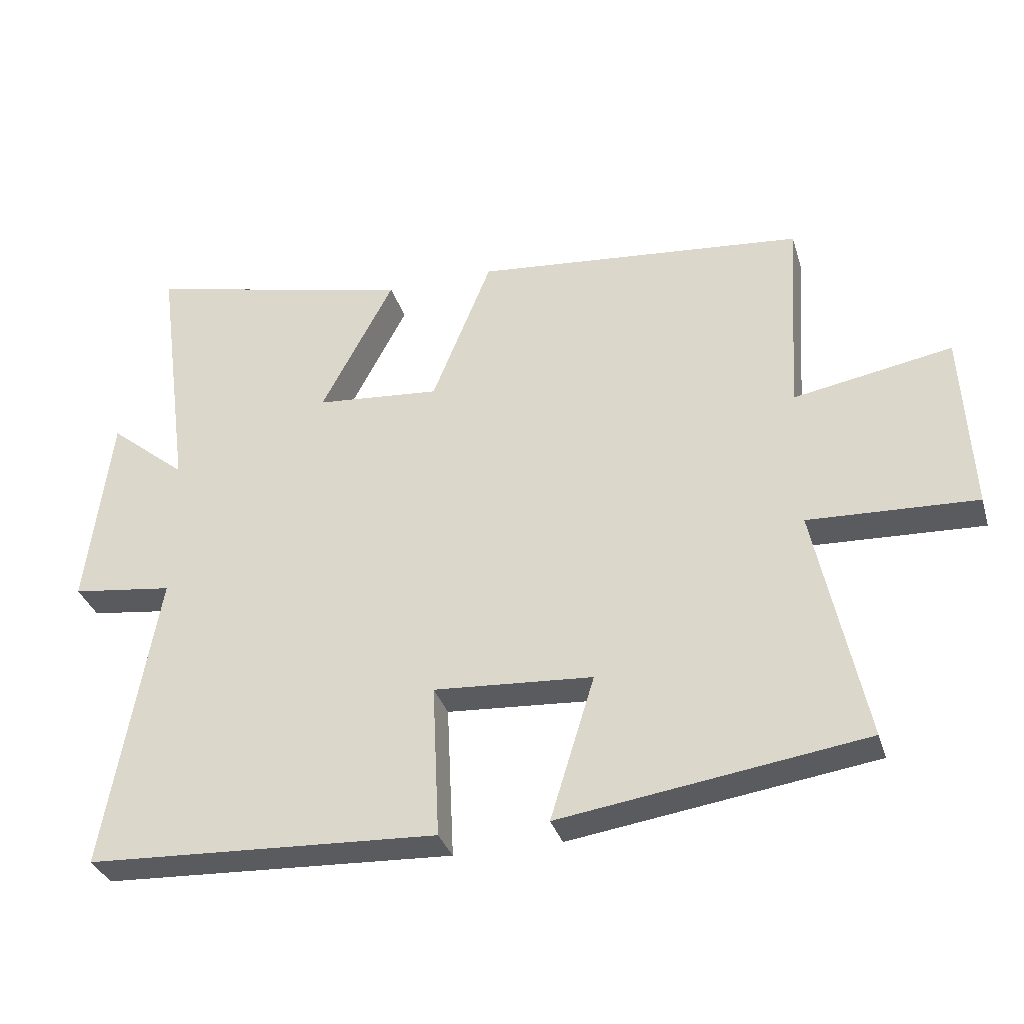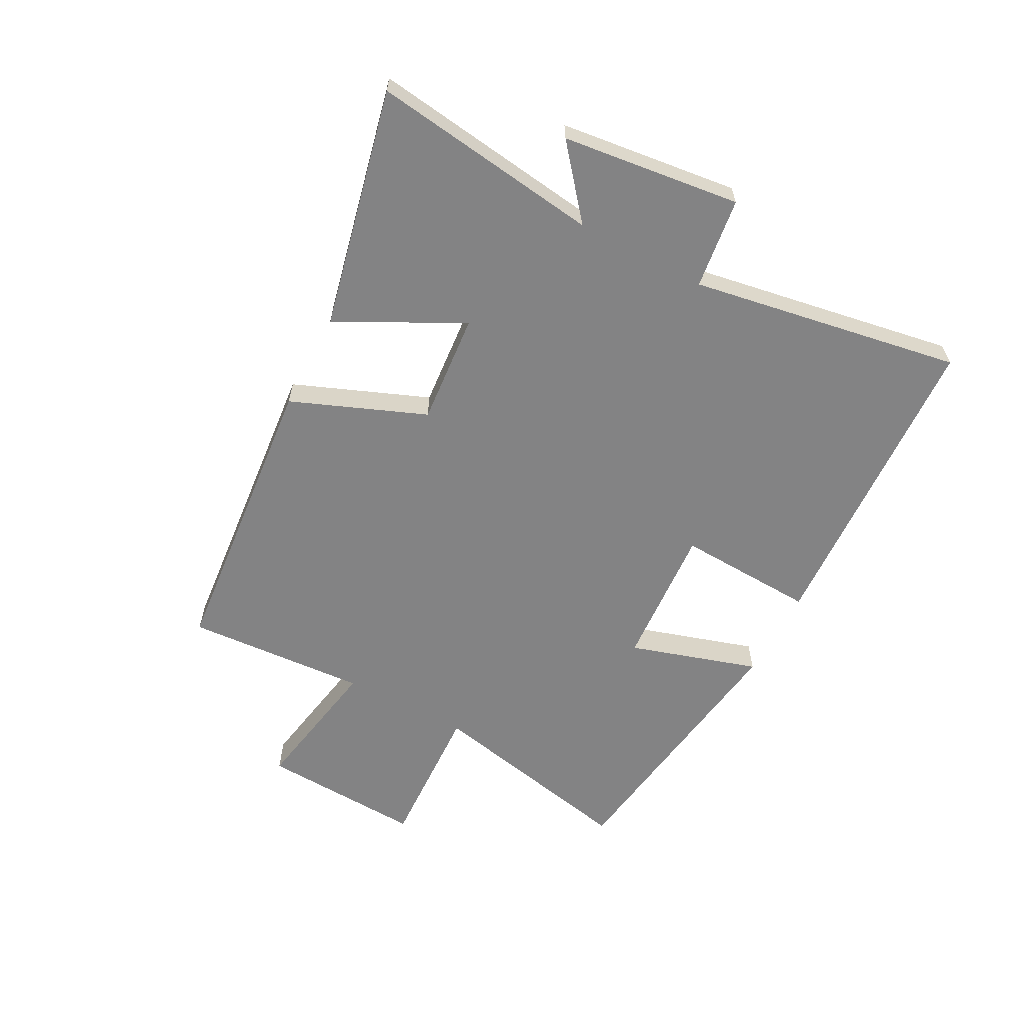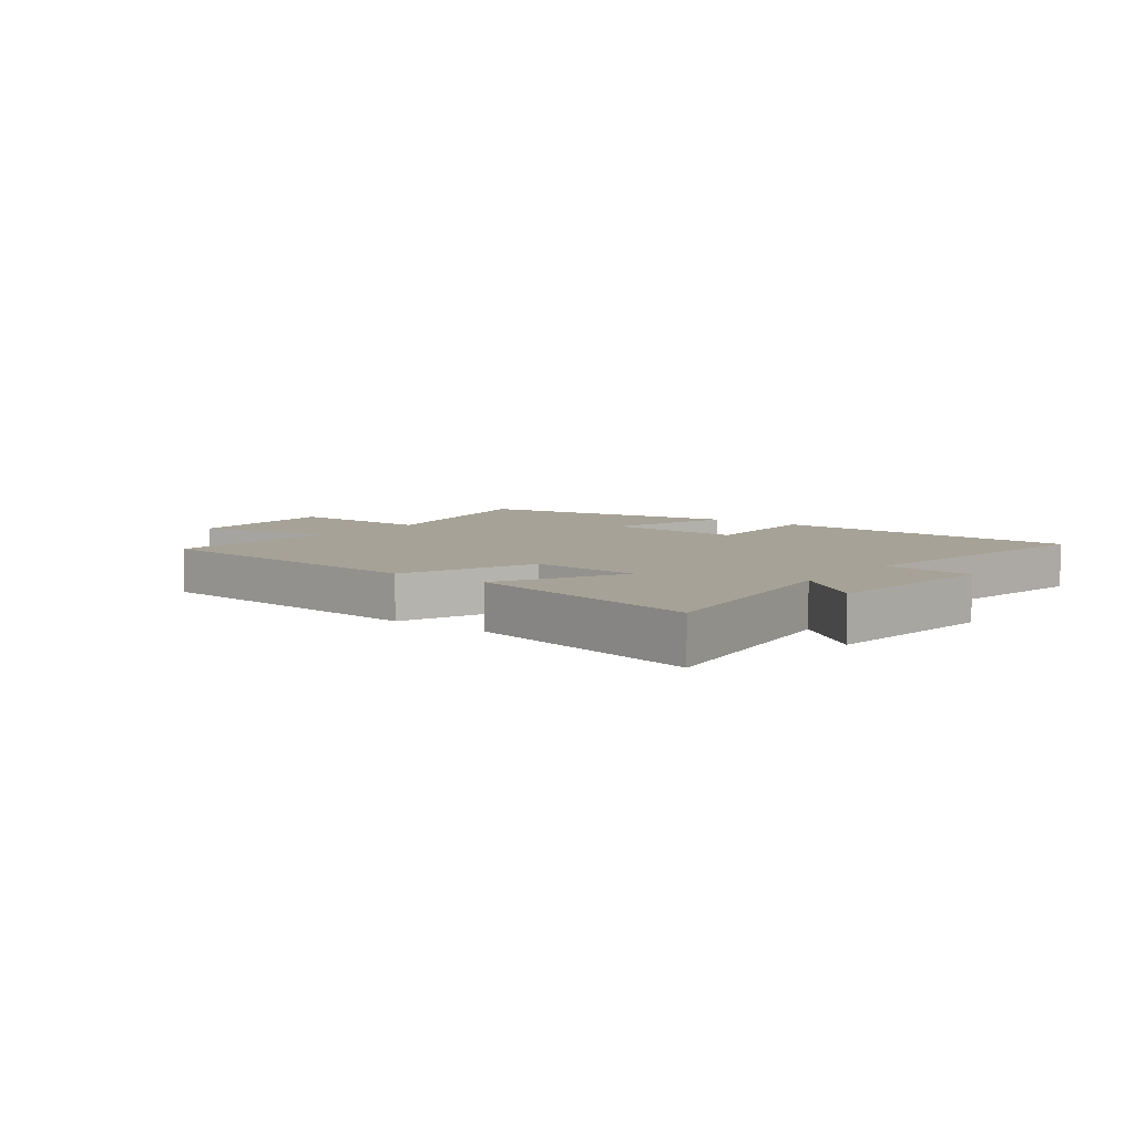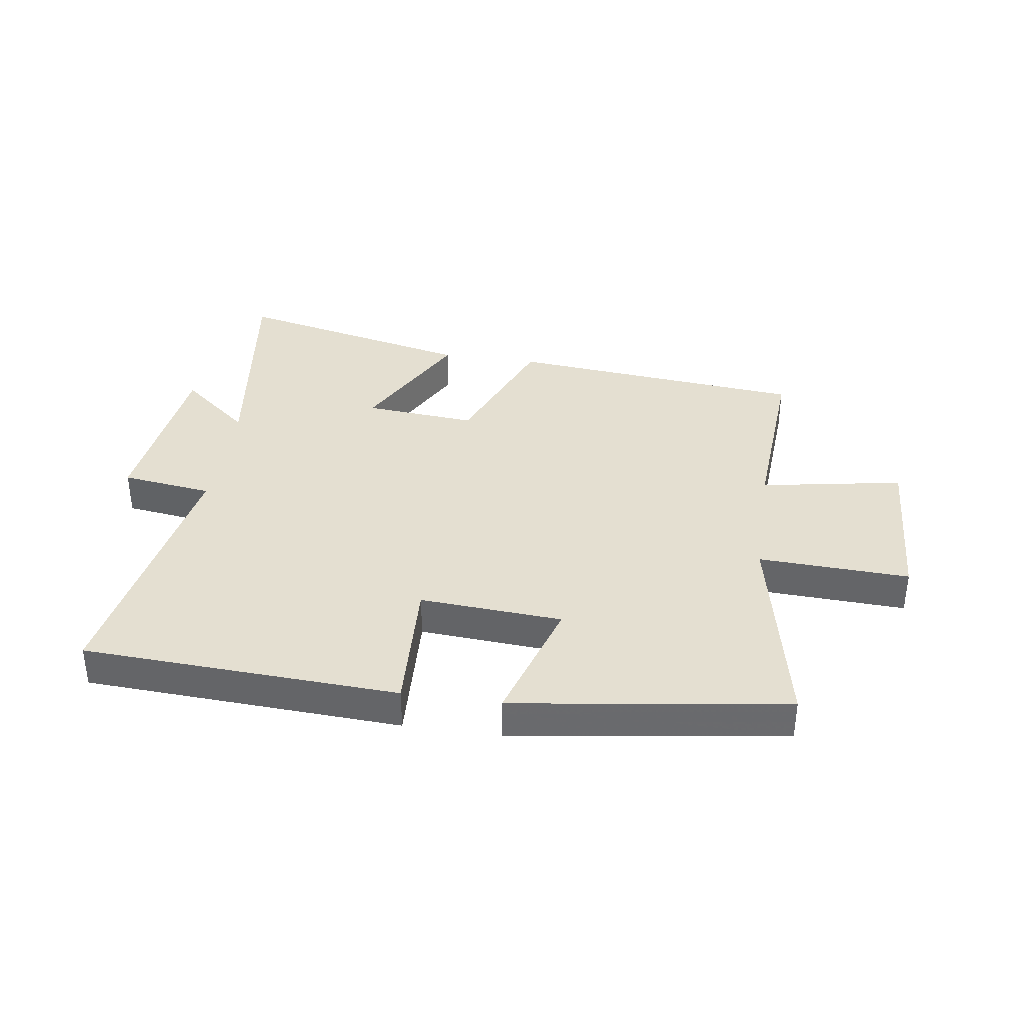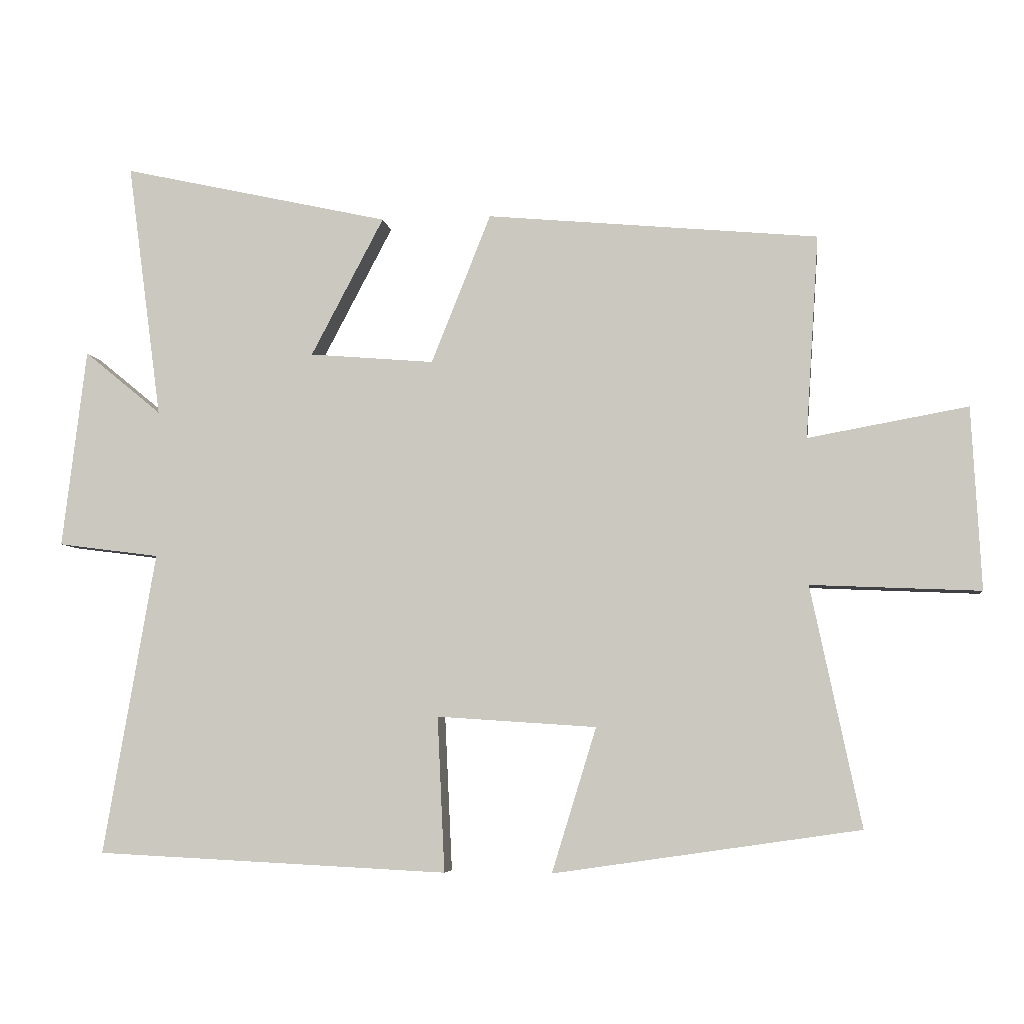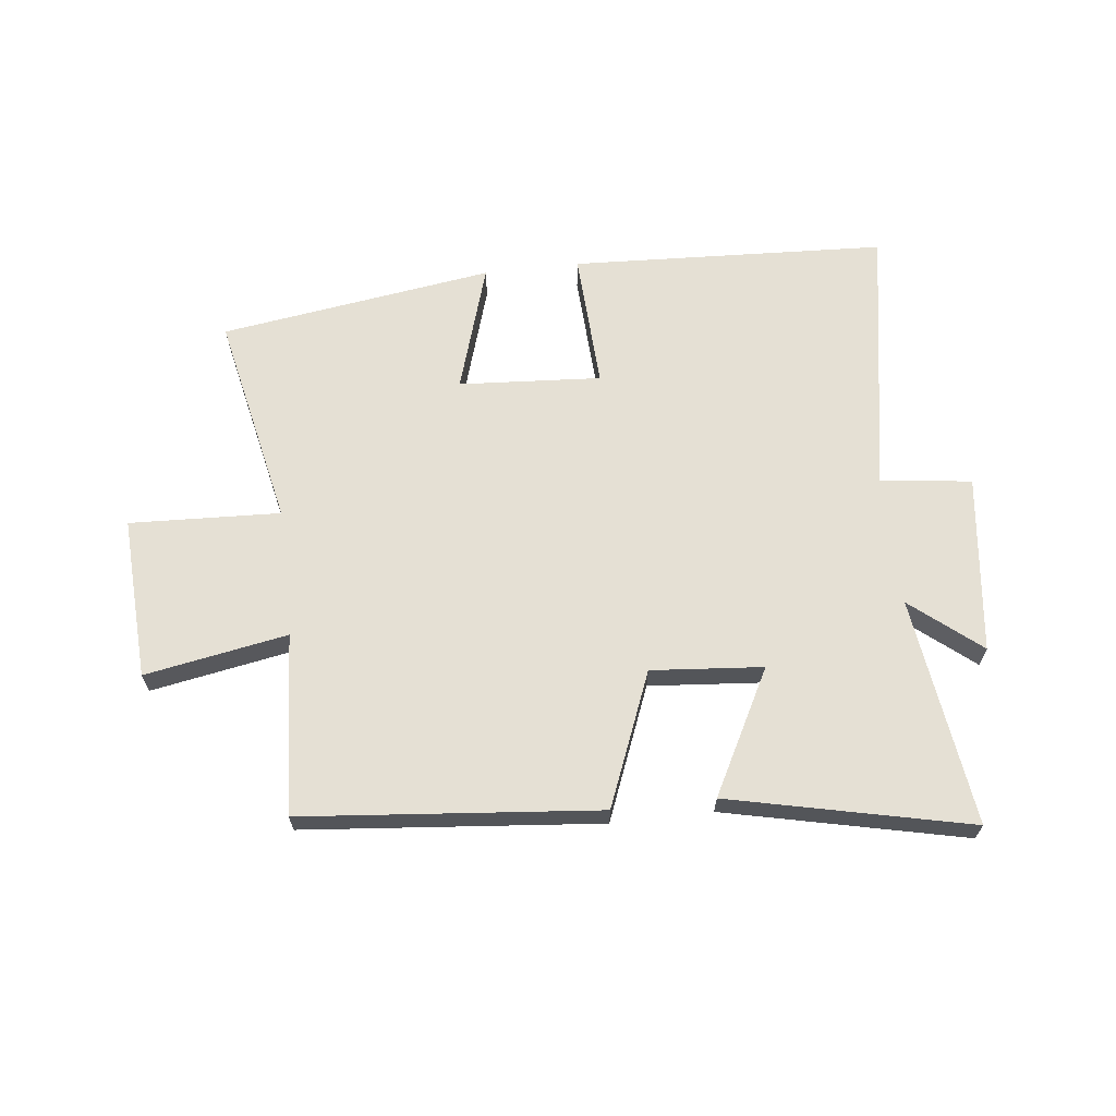
<metadata>
{"format":"obj","ext":"obj","renderer":"f3d","projection":"perspective","resolution":1024,"background":"white","views":[{"elev":-33.5,"azim":-164.0,"up":"+Z"},{"elev":-61.2,"azim":62.1,"up":"+Y"},{"elev":6.6,"azim":37.2,"up":"+Y"},{"elev":36.8,"azim":-171.6,"up":"+Y"},{"elev":-5.8,"azim":-172.3,"up":"+Z"},{"elev":65.5,"azim":-6.6,"up":"+Y"}]}
</metadata>
<code>
v -0.52 0.07 0.453
v -0.021 0.07 0.5
v 0.069 0.07 0.275
v 0.257 0.07 0.291
v 0.147 0.07 0.5
v 0.552 0.07 0.591
v 0.5 0.07 0.205
v 0.617 0.07 0.301
v 0.653 0.07 0.001
v 0.5 0.07 -0.019
v 0.578 0.07 -0.474
v 0.047 0.07 -0.5
v 0.058 0.07 -0.267
v -0.182 0.07 -0.283
v -0.115 0.07 -0.5
v -0.575 0.07 -0.433
v -0.5 0.07 -0.073
v -0.754 0.07 -0.084
v -0.74 0.07 0.19
v -0.5 0.07 0.147
v -0.52 0 0.453
v -0.021 0 0.5
v 0.069 0 0.275
v 0.257 0 0.291
v 0.147 0 0.5
v 0.552 0 0.591
v 0.5 0 0.205
v 0.617 0 0.301
v 0.653 0 0.001
v 0.5 0 -0.019
v 0.578 0 -0.474
v 0.047 0 -0.5
v 0.058 0 -0.267
v -0.182 0 -0.283
v -0.115 0 -0.5
v -0.575 0 -0.433
v -0.5 0 -0.073
v -0.754 0 -0.084
v -0.74 0 0.19
v -0.5 0 0.147
f 17 18 19 20
f 14 15 16 17
f 13 14 17 20
f 10 11 12 13
f 10 13 20 1
f 7 8 9 10
f 4 5 6 7
f 3 4 7 10
f 1 2 3
f 1 3 10
f 40 39 38 37
f 37 36 35 34
f 40 37 34 33
f 33 32 31 30
f 21 40 33 30
f 30 29 28 27
f 27 26 25 24
f 30 27 24 23
f 23 22 21
f 30 23 21
f 1 21 22 2
f 2 22 23 3
f 3 23 24 4
f 4 24 25 5
f 5 25 26 6
f 6 26 27 7
f 7 27 28 8
f 8 28 29 9
f 9 29 30 10
f 10 30 31 11
f 11 31 32 12
f 12 32 33 13
f 13 33 34 14
f 14 34 35 15
f 15 35 36 16
f 16 36 37 17
f 17 37 38 18
f 18 38 39 19
f 19 39 40 20
f 20 40 21 1

</code>
